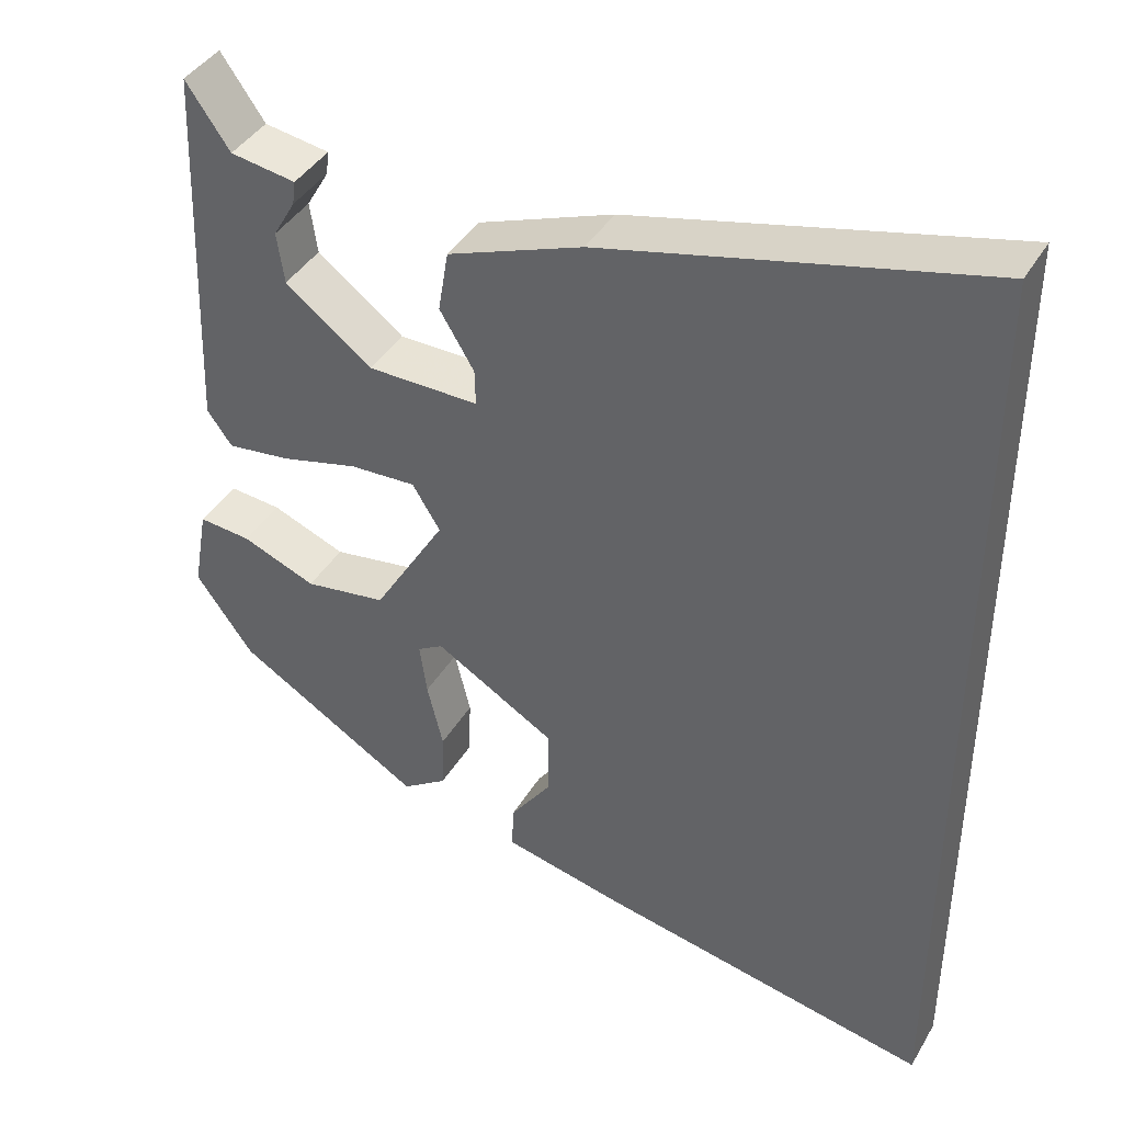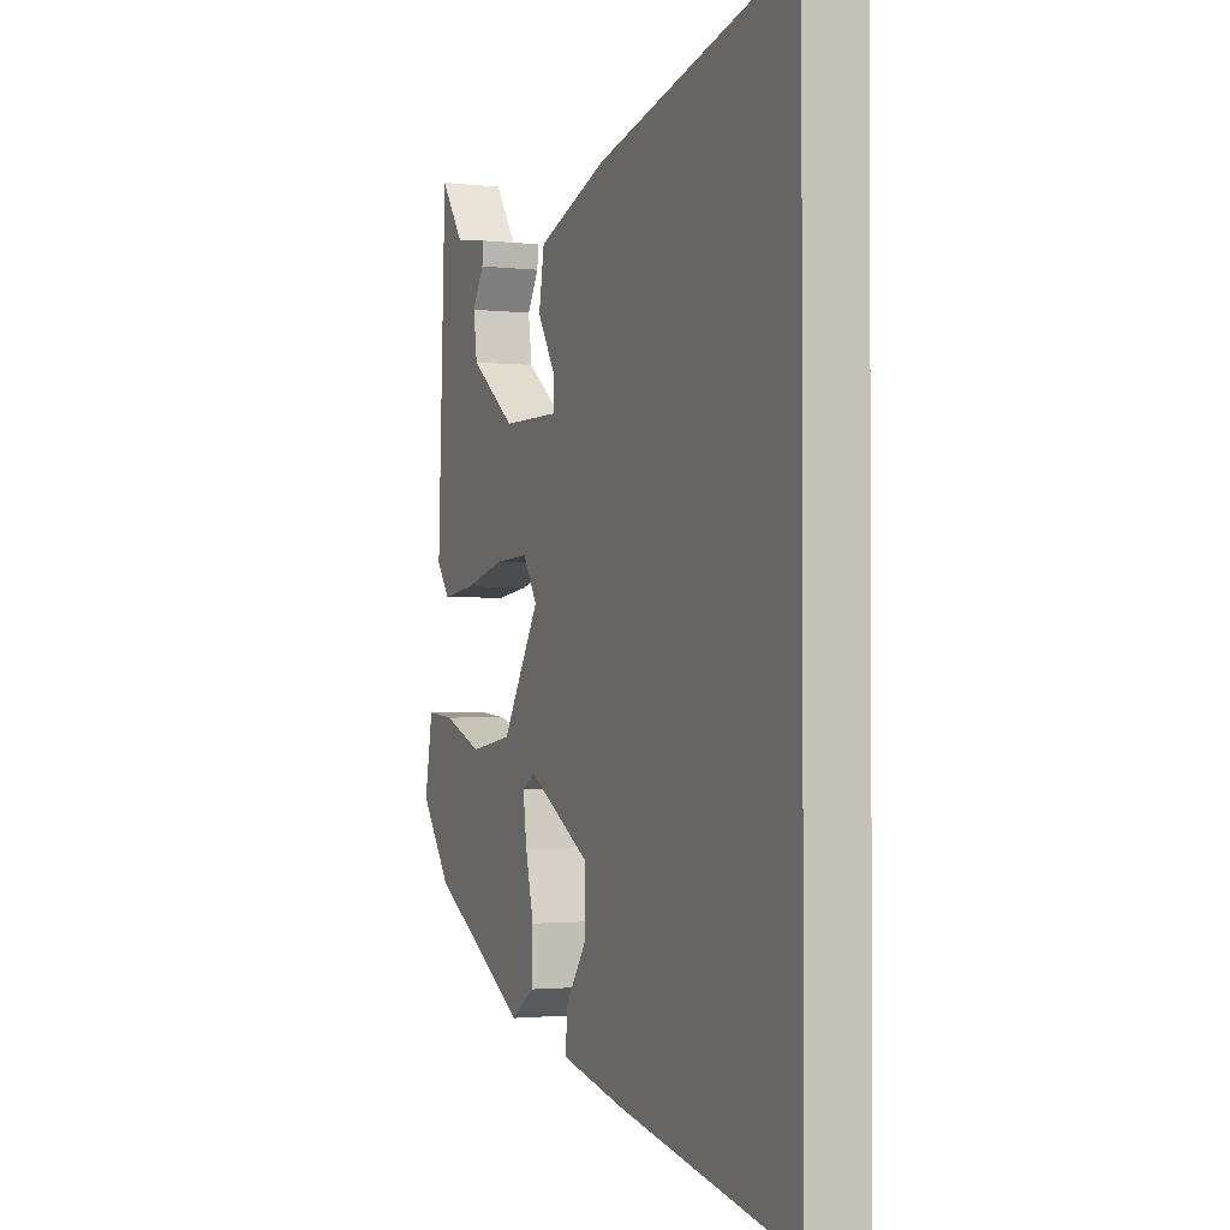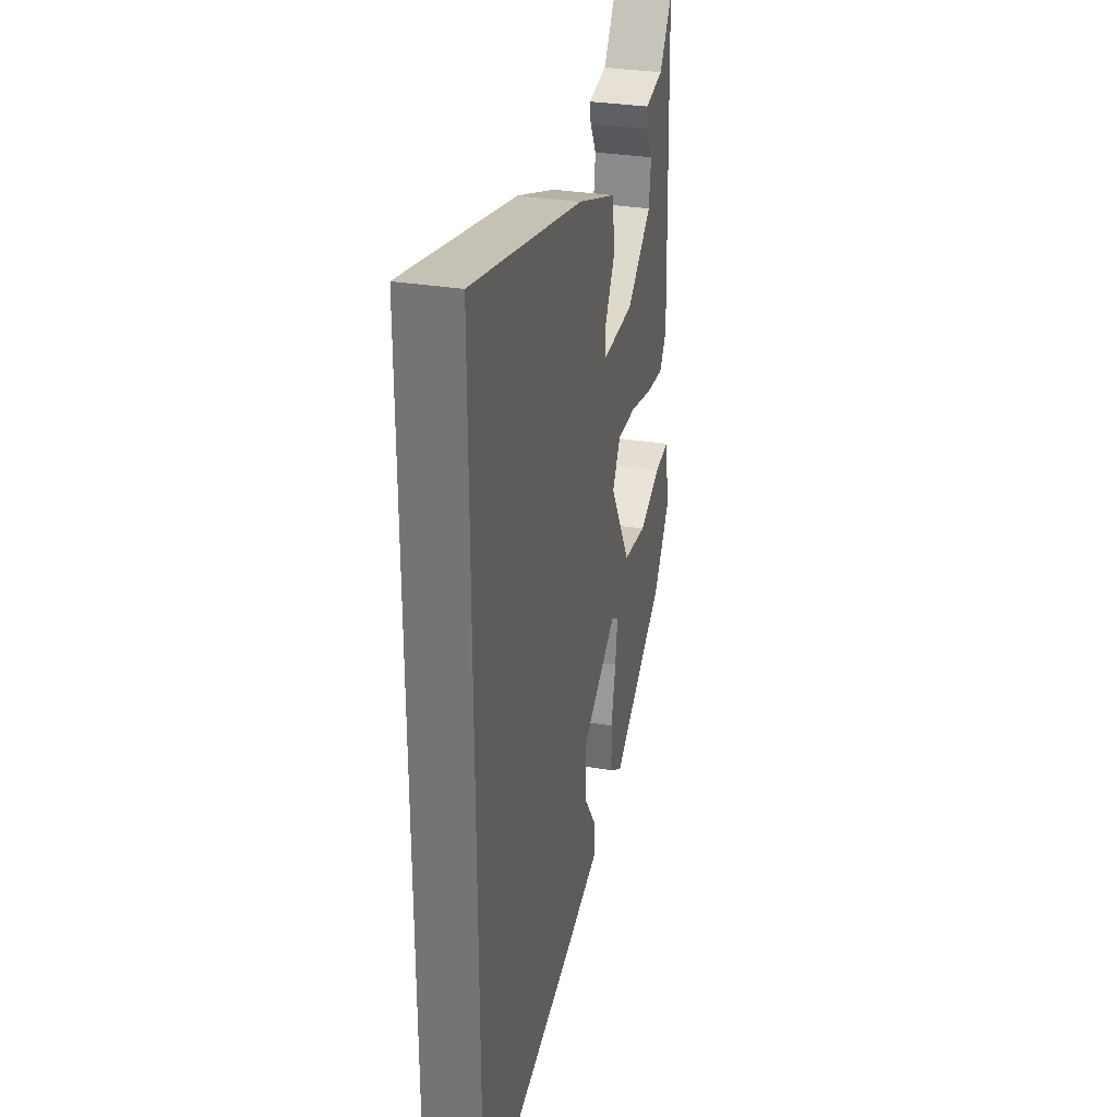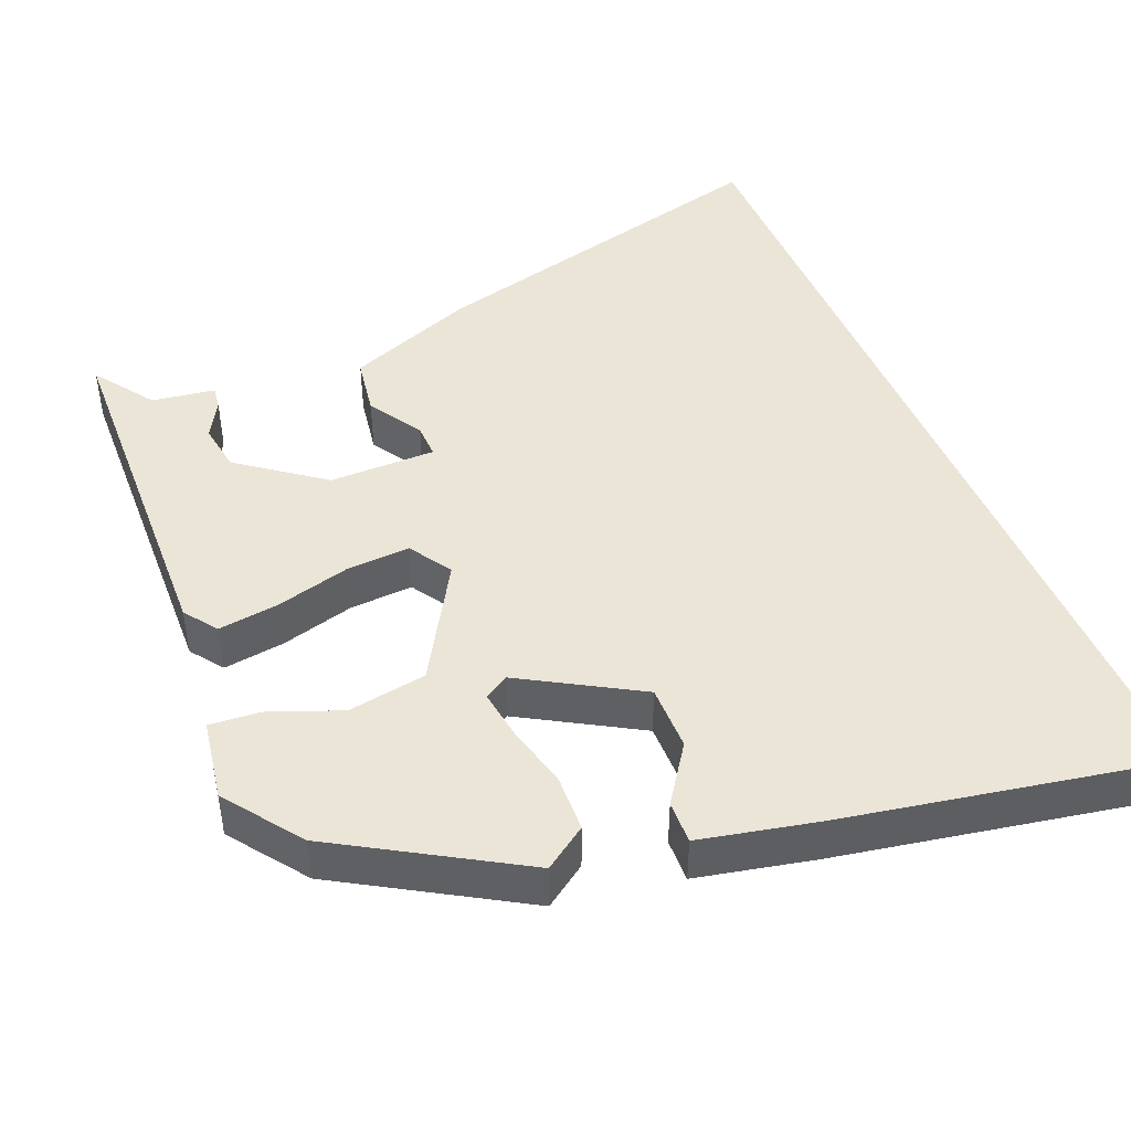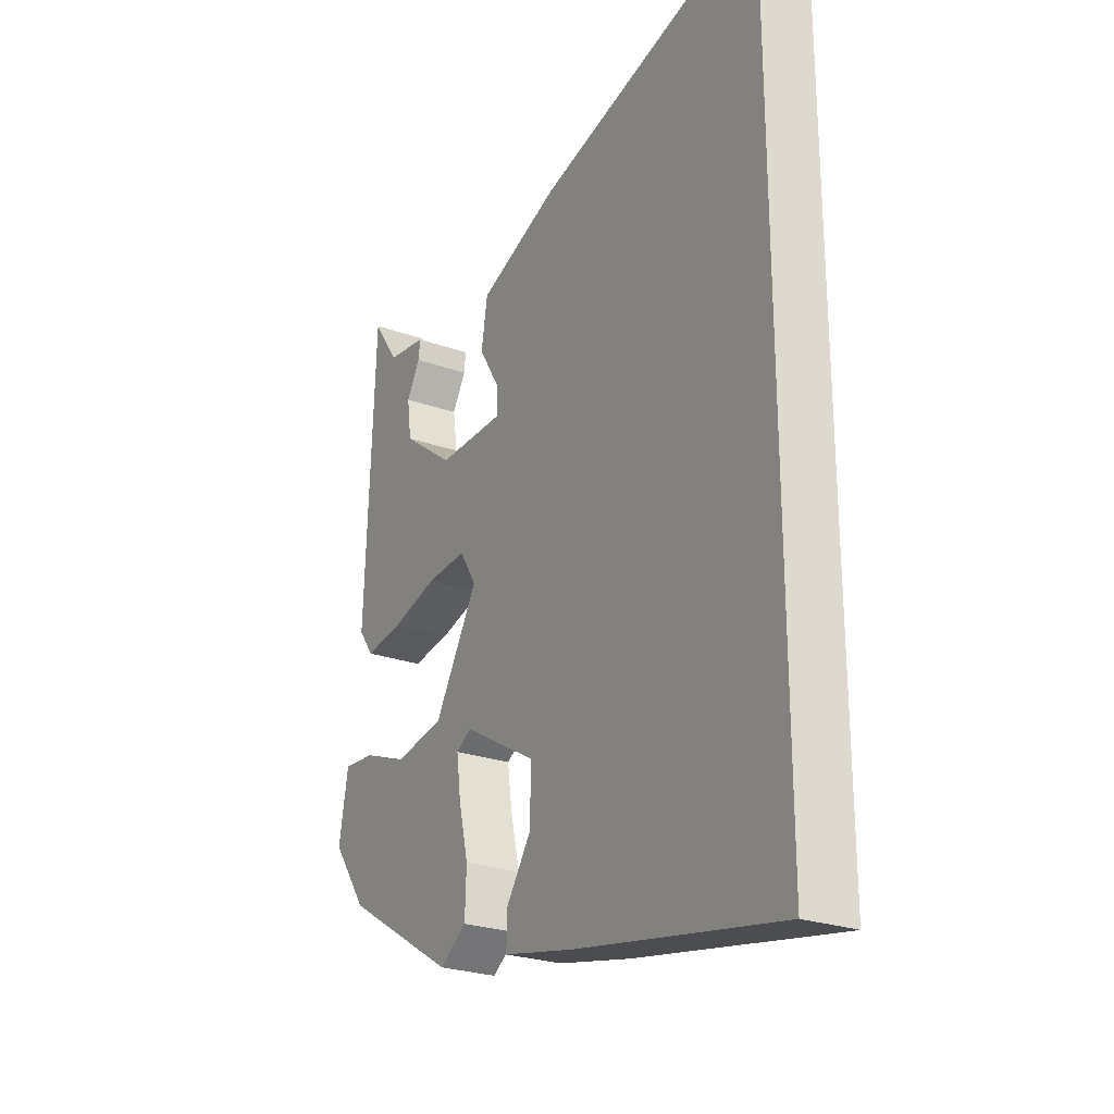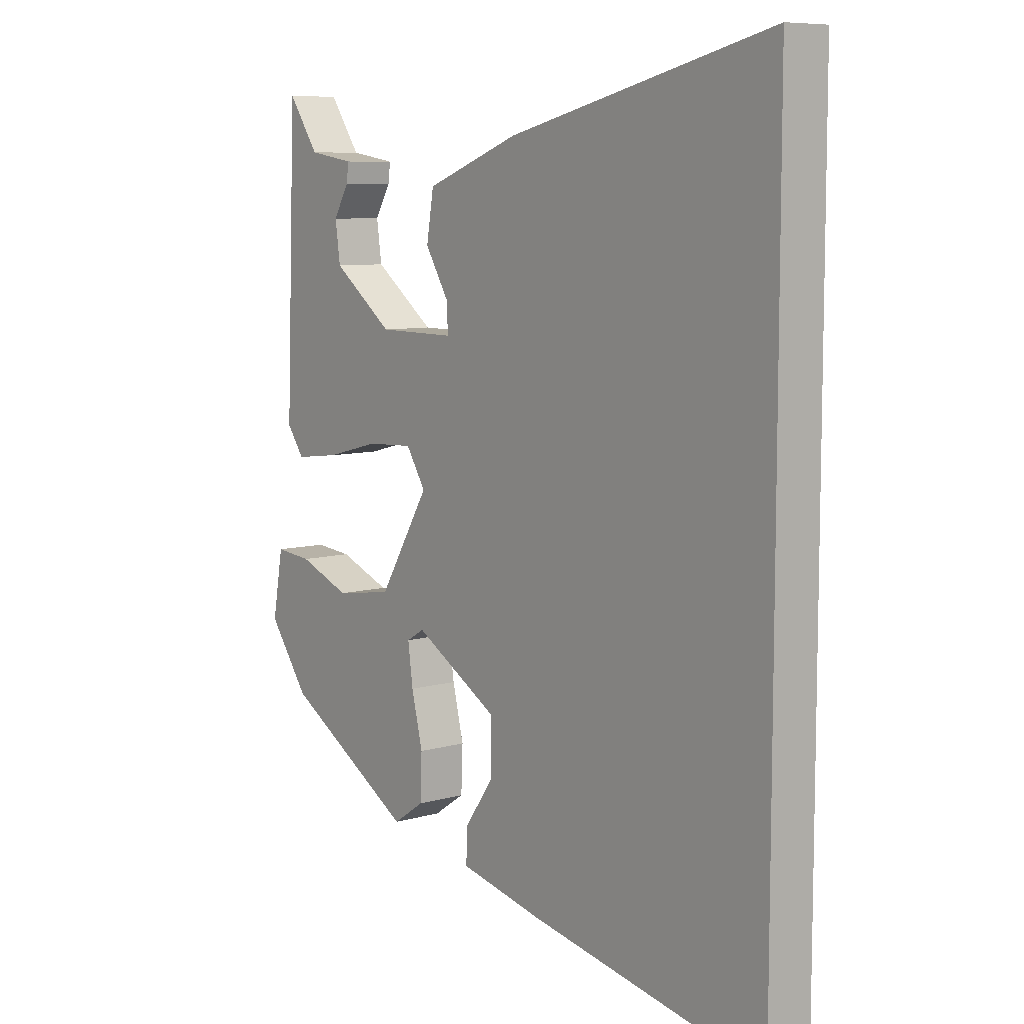
<metadata>
{"format":"obj","ext":"obj","renderer":"f3d","projection":"perspective","resolution":1024,"background":"white","views":[{"elev":41.0,"azim":-151.7,"up":"+Z"},{"elev":-1.7,"azim":-113.0,"up":"+Z"},{"elev":31.4,"azim":-76.8,"up":"+Z"},{"elev":45.6,"azim":157.0,"up":"+Y"},{"elev":-25.6,"azim":-119.5,"up":"+Z"},{"elev":8.1,"azim":-128.4,"up":"+Z"}]}
</metadata>
<code>
v -0.5 0.07 -0.607
v -0.5 0.07 0.586
v -0.028 0.07 0.471
v 0.14 0.07 0.408
v 0.153 0.07 0.331
v 0.11 0.07 0.26
v 0.109 0.07 0.215
v 0.248 0.07 0.216
v 0.357 0.07 0.299
v 0.366 0.07 0.363
v 0.338 0.07 0.411
v 0.334 0.07 0.441
v 0.416 0.07 0.454
v 0.471 0.07 0.533
v 0.49 0.07 0.066
v 0.459 0.07 0.023
v 0.379 0.07 0.033
v 0.282 0.07 0.058
v 0.199 0.07 0.062
v 0.164 0.07 0.006
v 0.255 0.07 -0.145
v 0.358 0.07 -0.161
v 0.451 0.07 -0.124
v 0.517 0.07 -0.118
v 0.536 0.07 -0.224
v 0.464 0.07 -0.324
v 0.231 0.07 -0.465
v 0.175 0.07 -0.427
v 0.172 0.07 -0.353
v 0.192 0.07 -0.27
v 0.201 0.07 -0.204
v 0.169 0.07 -0.185
v 0.017 0.07 -0.275
v 0.018 0.07 -0.361
v 0.07 0.07 -0.435
v 0.072 0.07 -0.491
v -0.079 0.07 -0.525
v -0.5 0 -0.607
v -0.5 0 0.586
v -0.028 0 0.471
v 0.14 0 0.408
v 0.153 0 0.331
v 0.11 0 0.26
v 0.109 0 0.215
v 0.248 0 0.216
v 0.357 0 0.299
v 0.366 0 0.363
v 0.338 0 0.411
v 0.334 0 0.441
v 0.416 0 0.454
v 0.471 0 0.533
v 0.49 0 0.066
v 0.459 0 0.023
v 0.379 0 0.033
v 0.282 0 0.058
v 0.199 0 0.062
v 0.164 0 0.006
v 0.255 0 -0.145
v 0.358 0 -0.161
v 0.451 0 -0.124
v 0.517 0 -0.118
v 0.536 0 -0.224
v 0.464 0 -0.324
v 0.231 0 -0.465
v 0.175 0 -0.427
v 0.172 0 -0.353
v 0.192 0 -0.27
v 0.201 0 -0.204
v 0.169 0 -0.185
v 0.017 0 -0.275
v 0.018 0 -0.361
v 0.07 0 -0.435
v 0.072 0 -0.491
v -0.079 0 -0.525
f 34 35 36 37
f 33 34 37 1
f 27 28 29 30
f 27 30 31
f 26 27 31
f 25 26 31 32
f 22 23 24 25
f 21 22 25 32
f 15 16 17 18
f 13 14 15 18
f 10 11 12 13
f 9 10 13
f 9 13 18
f 8 9 18 19
f 3 4 5 6
f 3 6 7
f 33 1 2 3
f 32 33 3 7
f 20 21 32
f 7 8 19 20
f 7 20 32
f 74 73 72 71
f 38 74 71 70
f 67 66 65 64
f 68 67 64
f 68 64 63
f 69 68 63 62
f 62 61 60 59
f 69 62 59 58
f 55 54 53 52
f 55 52 51 50
f 50 49 48 47
f 50 47 46
f 55 50 46
f 56 55 46 45
f 43 42 41 40
f 44 43 40
f 40 39 38 70
f 44 40 70 69
f 69 58 57
f 57 56 45 44
f 69 57 44
f 1 38 39 2
f 2 39 40 3
f 3 40 41 4
f 4 41 42 5
f 5 42 43 6
f 6 43 44 7
f 7 44 45 8
f 8 45 46 9
f 9 46 47 10
f 10 47 48 11
f 11 48 49 12
f 12 49 50 13
f 13 50 51 14
f 14 51 52 15
f 15 52 53 16
f 16 53 54 17
f 17 54 55 18
f 18 55 56 19
f 19 56 57 20
f 20 57 58 21
f 21 58 59 22
f 22 59 60 23
f 23 60 61 24
f 24 61 62 25
f 25 62 63 26
f 26 63 64 27
f 27 64 65 28
f 28 65 66 29
f 29 66 67 30
f 30 67 68 31
f 31 68 69 32
f 32 69 70 33
f 33 70 71 34
f 34 71 72 35
f 35 72 73 36
f 36 73 74 37
f 37 74 38 1

</code>
